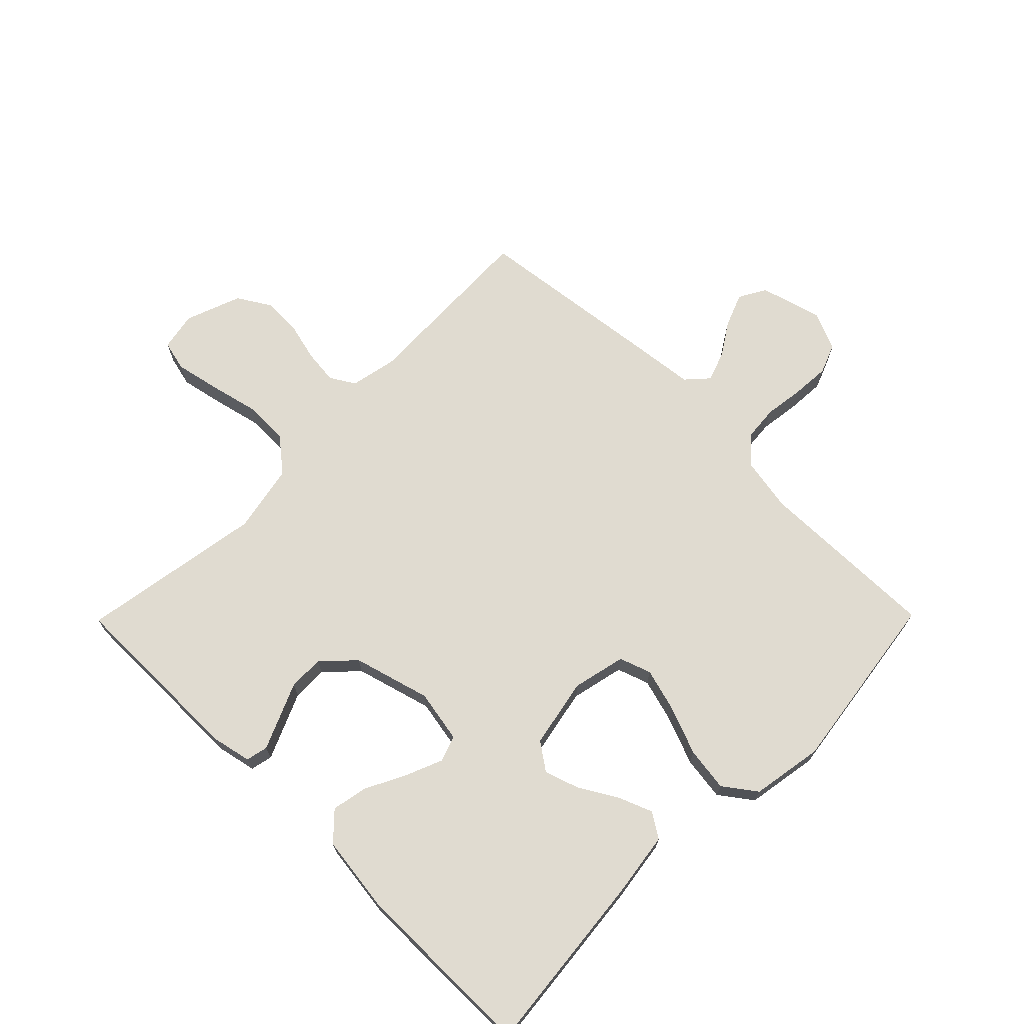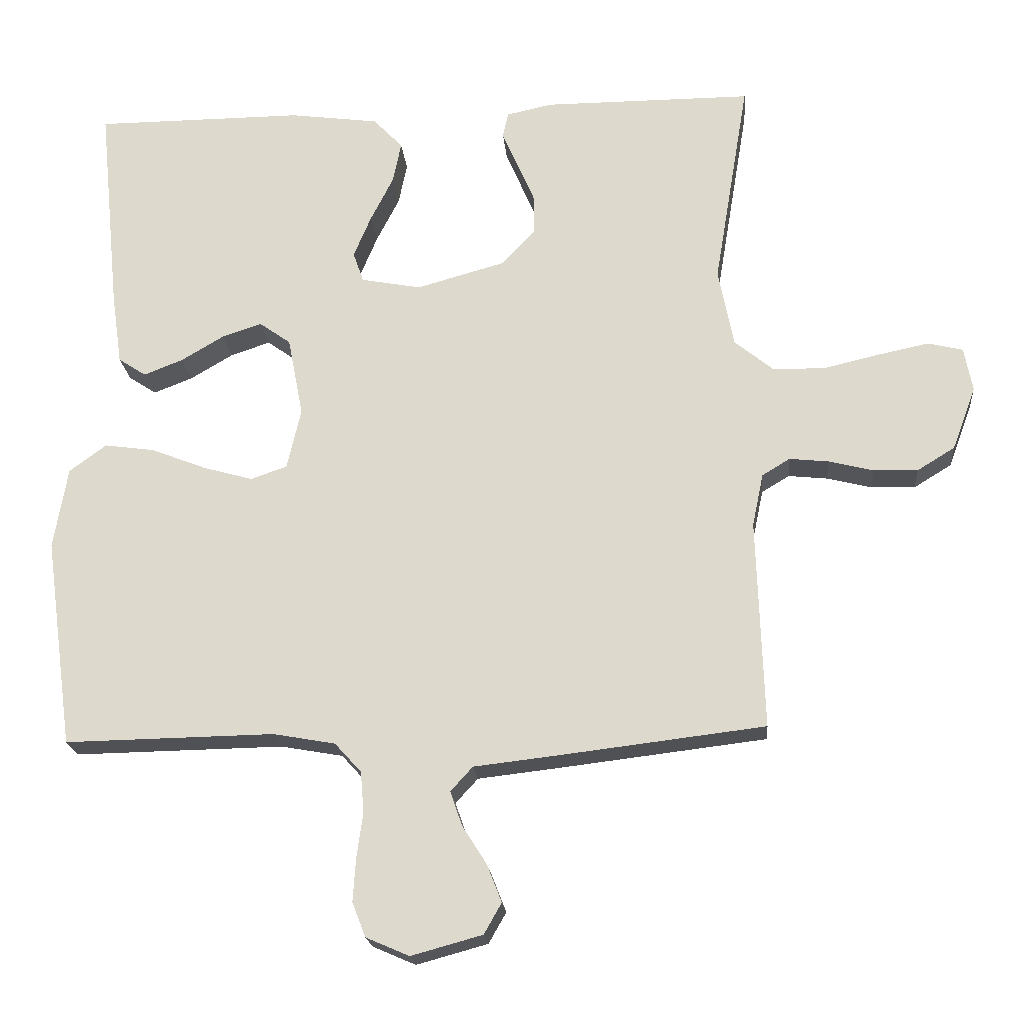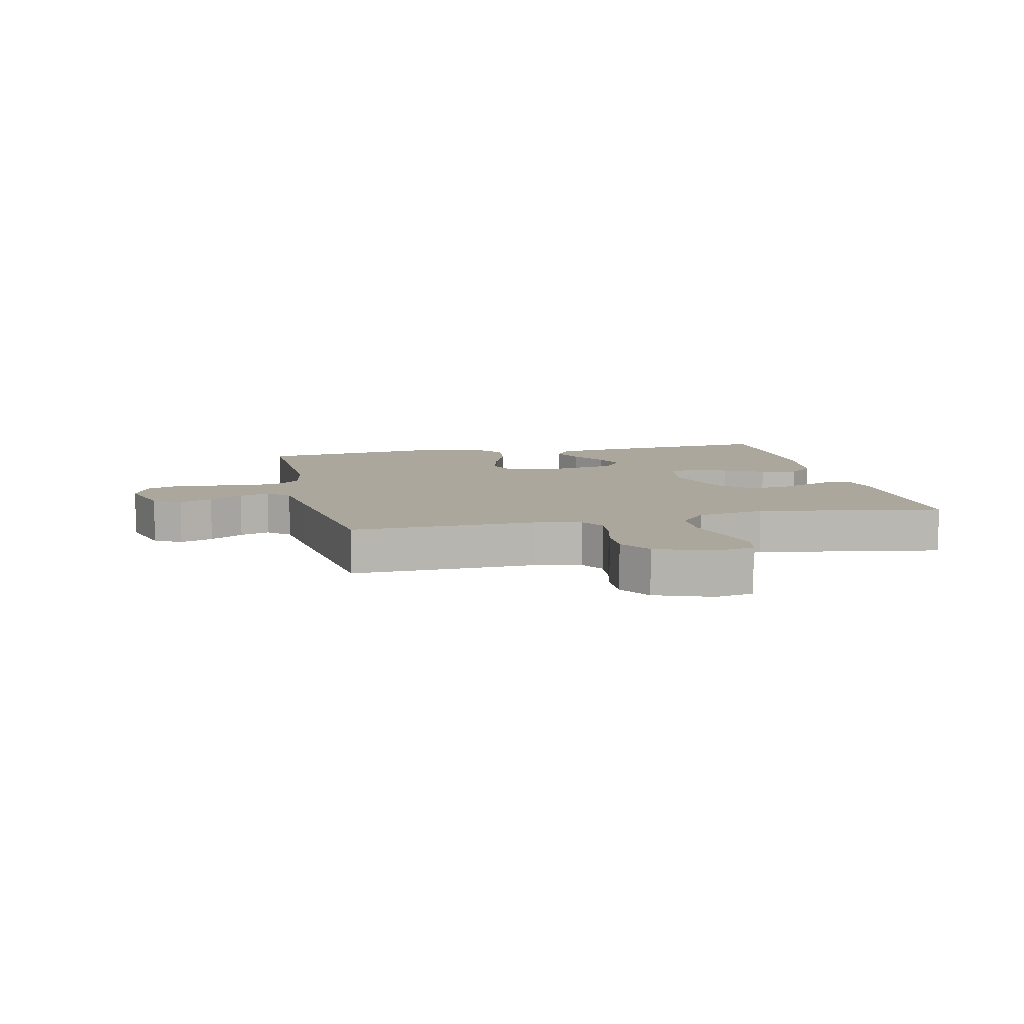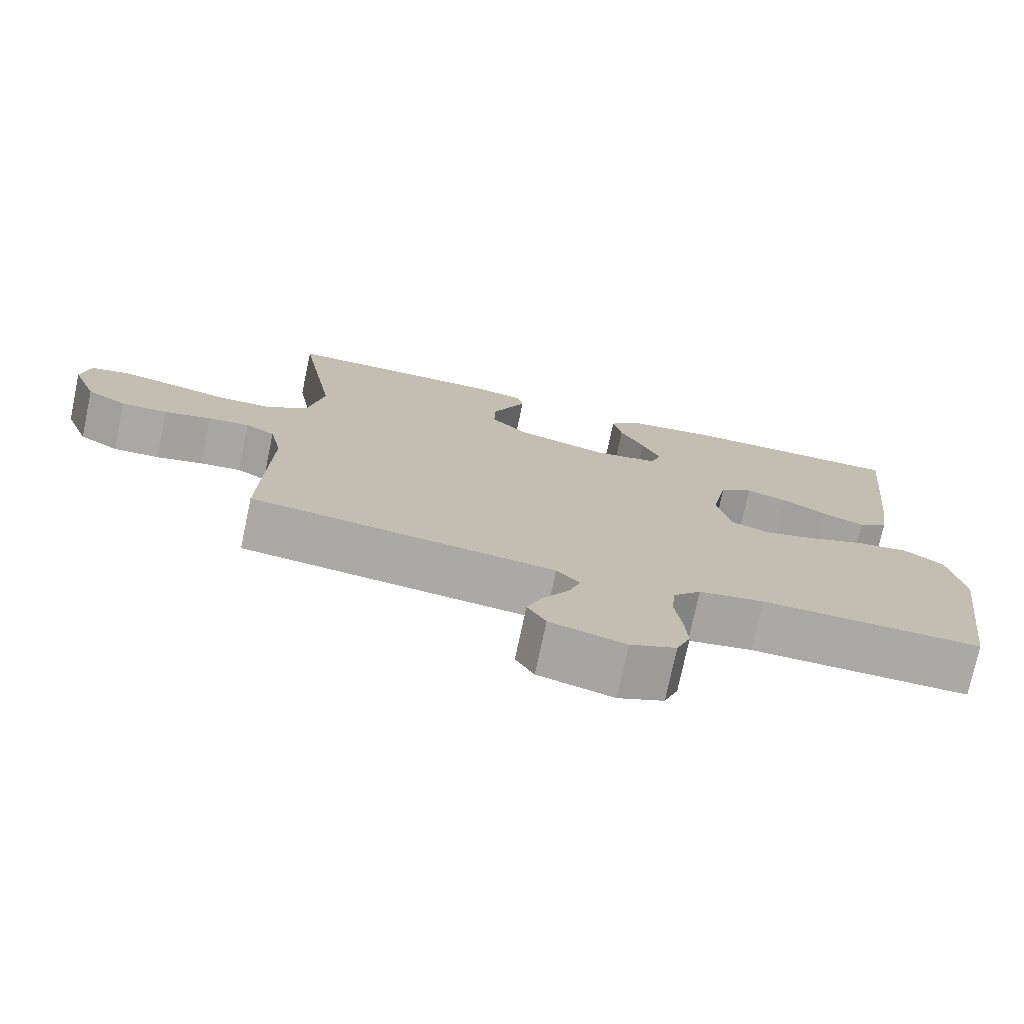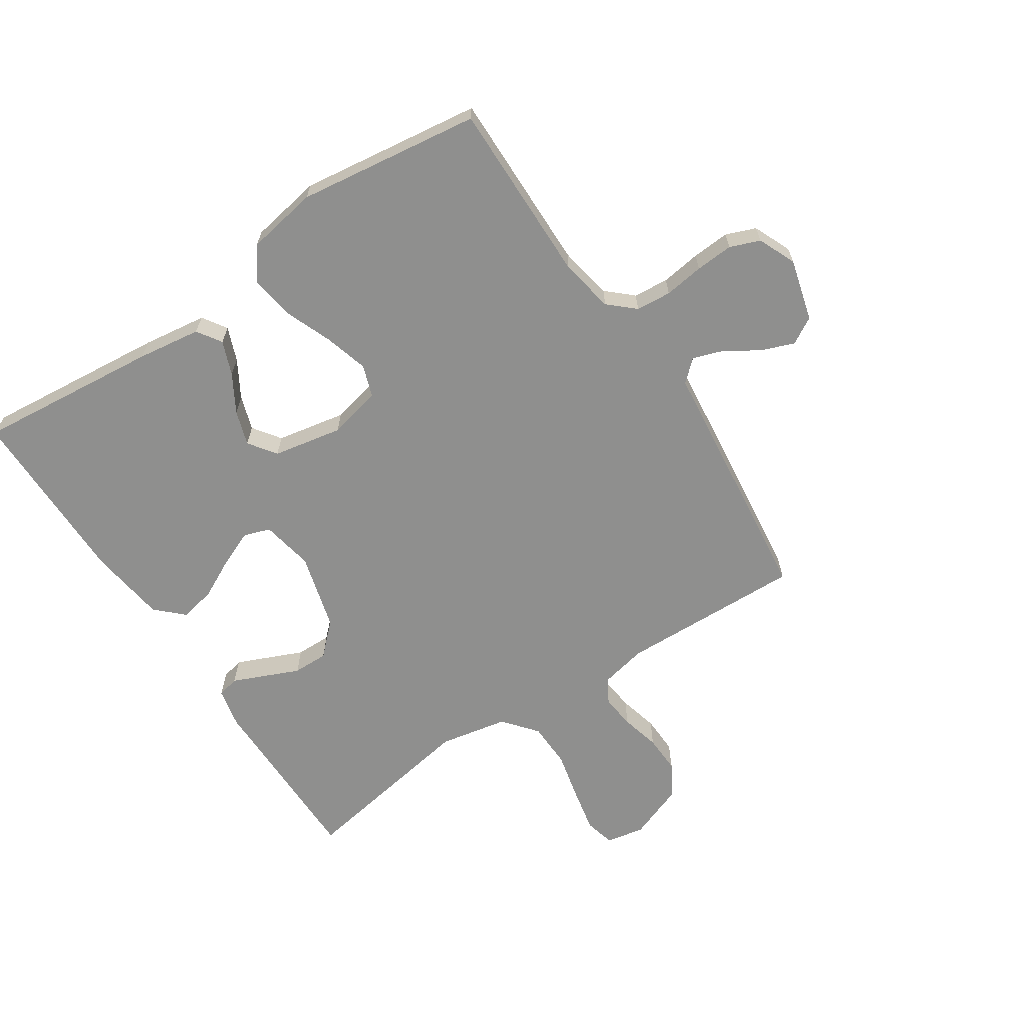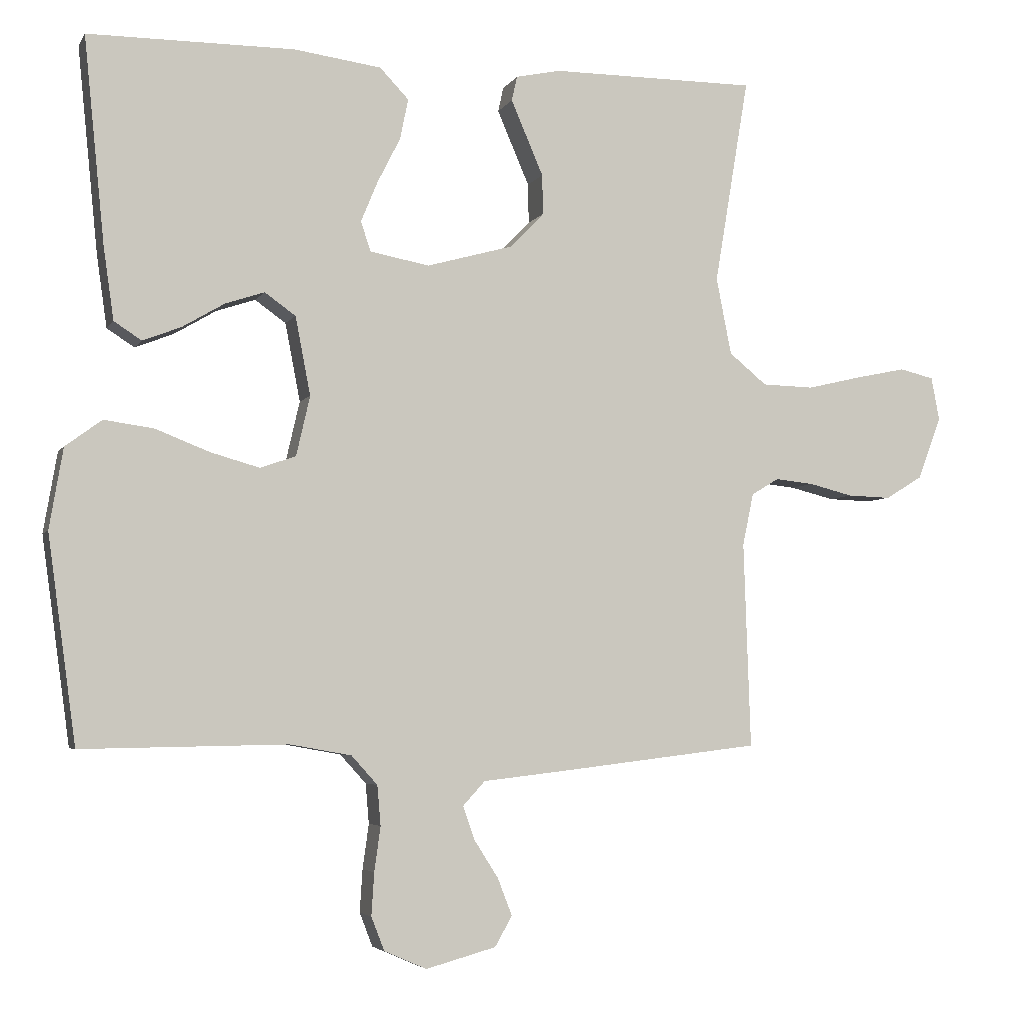
<metadata>
{"format":"obj","ext":"obj","renderer":"f3d","projection":"perspective","resolution":1024,"background":"white","views":[{"elev":70.0,"azim":44.6,"up":"+Y"},{"elev":-20.1,"azim":-175.0,"up":"+Z"},{"elev":8.4,"azim":-102.8,"up":"+Y"},{"elev":-75.3,"azim":-11.9,"up":"+Z"},{"elev":-65.1,"azim":123.6,"up":"+Y"},{"elev":-4.4,"azim":162.9,"up":"+Z"}]}
</metadata>
<code>
v -0.5 0.07 0.5
v -0.2 0.07 0.5
v -0.135 0.07 0.486
v -0.127 0.07 0.45
v -0.149 0.07 0.399
v -0.174 0.07 0.341
v -0.175 0.07 0.283
v -0.126 0.07 0.232
v 0 0.07 0.197
v 0.086 0.07 0.213
v 0.101 0.07 0.256
v 0.076 0.07 0.316
v 0.043 0.07 0.381
v 0.031 0.07 0.44
v 0.073 0.07 0.484
v 0.2 0.07 0.501
v 0.5 0.07 0.5
v 0.47 0.07 0.2
v 0.455 0.07 0.095
v 0.415 0.07 0.069
v 0.359 0.07 0.091
v 0.298 0.07 0.127
v 0.241 0.07 0.146
v 0.196 0.07 0.114
v 0.174 0.07 0
v 0.194 0.07 -0.087
v 0.246 0.07 -0.105
v 0.317 0.07 -0.085
v 0.396 0.07 -0.054
v 0.468 0.07 -0.044
v 0.521 0.07 -0.083
v 0.541 0.07 -0.2
v 0.5 0.07 -0.5
v 0.2 0.07 -0.495
v 0.111 0.07 -0.511
v 0.073 0.07 -0.553
v 0.068 0.07 -0.611
v 0.077 0.07 -0.676
v 0.081 0.07 -0.738
v 0.062 0.07 -0.787
v 0 0.07 -0.814
v -0.102 0.07 -0.786
v -0.127 0.07 -0.742
v -0.106 0.07 -0.688
v -0.071 0.07 -0.633
v -0.054 0.07 -0.584
v -0.086 0.07 -0.549
v -0.2 0.07 -0.536
v -0.5 0.07 -0.5
v -0.49 0.07 -0.2
v -0.506 0.07 -0.124
v -0.546 0.07 -0.1
v -0.602 0.07 -0.106
v -0.666 0.07 -0.122
v -0.729 0.07 -0.124
v -0.783 0.07 -0.091
v -0.817 0.07 0
v -0.805 0.07 0.063
v -0.755 0.07 0.075
v -0.683 0.07 0.06
v -0.602 0.07 0.041
v -0.527 0.07 0.043
v -0.472 0.07 0.088
v -0.45 0.07 0.2
v -0.5 0 0.5
v -0.2 0 0.5
v -0.135 0 0.486
v -0.127 0 0.45
v -0.149 0 0.399
v -0.174 0 0.341
v -0.175 0 0.283
v -0.126 0 0.232
v 0 0 0.197
v 0.086 0 0.213
v 0.101 0 0.256
v 0.076 0 0.316
v 0.043 0 0.381
v 0.031 0 0.44
v 0.073 0 0.484
v 0.2 0 0.501
v 0.5 0 0.5
v 0.47 0 0.2
v 0.455 0 0.095
v 0.415 0 0.069
v 0.359 0 0.091
v 0.298 0 0.127
v 0.241 0 0.146
v 0.196 0 0.114
v 0.174 0 0
v 0.194 0 -0.087
v 0.246 0 -0.105
v 0.317 0 -0.085
v 0.396 0 -0.054
v 0.468 0 -0.044
v 0.521 0 -0.083
v 0.541 0 -0.2
v 0.5 0 -0.5
v 0.2 0 -0.495
v 0.111 0 -0.511
v 0.073 0 -0.553
v 0.068 0 -0.611
v 0.077 0 -0.676
v 0.081 0 -0.738
v 0.062 0 -0.787
v 0 0 -0.814
v -0.102 0 -0.786
v -0.127 0 -0.742
v -0.106 0 -0.688
v -0.071 0 -0.633
v -0.054 0 -0.584
v -0.086 0 -0.549
v -0.2 0 -0.536
v -0.5 0 -0.5
v -0.49 0 -0.2
v -0.506 0 -0.124
v -0.546 0 -0.1
v -0.602 0 -0.106
v -0.666 0 -0.122
v -0.729 0 -0.124
v -0.783 0 -0.091
v -0.817 0 0
v -0.805 0 0.063
v -0.755 0 0.075
v -0.683 0 0.06
v -0.602 0 0.041
v -0.527 0 0.043
v -0.472 0 0.088
v -0.45 0 0.2
f 59 60 61
f 58 59 61
f 57 58 61
f 56 57 61
f 55 56 61
f 54 55 61
f 53 54 61
f 52 53 61 62
f 51 52 62 63
f 47 48 49 50
f 51 63 64
f 50 51 64
f 47 50 64
f 43 44 45
f 42 43 45
f 41 42 45
f 40 41 45
f 39 40 45
f 38 39 45
f 37 38 45
f 36 37 45 46
f 47 64 1
f 46 47 1
f 36 46 1
f 35 36 1
f 32 33 34
f 31 32 34
f 30 31 34
f 29 30 34
f 28 29 34
f 20 21 22
f 19 20 22
f 18 19 22
f 17 18 22
f 16 17 22
f 15 16 22
f 14 15 22
f 13 14 22
f 12 13 22
f 11 12 22 23
f 10 11 23 24
f 3 4 5
f 2 3 5
f 1 2 5
f 1 5 6
f 27 28 34 35
f 26 27 35
f 25 26 35 1
f 9 10 24 25
f 8 9 25
f 8 25 1
f 7 8 1
f 1 6 7
f 125 124 123
f 125 123 122
f 125 122 121
f 125 121 120
f 125 120 119
f 125 119 118
f 125 118 117
f 126 125 117 116
f 127 126 116 115
f 114 113 112 111
f 128 127 115
f 128 115 114
f 128 114 111
f 109 108 107
f 109 107 106
f 109 106 105
f 109 105 104
f 109 104 103
f 109 103 102
f 109 102 101
f 110 109 101 100
f 65 128 111
f 65 111 110
f 65 110 100
f 65 100 99
f 98 97 96
f 98 96 95
f 98 95 94
f 98 94 93
f 98 93 92
f 86 85 84
f 86 84 83
f 86 83 82
f 86 82 81
f 86 81 80
f 86 80 79
f 86 79 78
f 86 78 77
f 86 77 76
f 87 86 76 75
f 88 87 75 74
f 69 68 67
f 69 67 66
f 69 66 65
f 70 69 65
f 99 98 92 91
f 99 91 90
f 65 99 90 89
f 89 88 74 73
f 89 73 72
f 65 89 72
f 65 72 71
f 71 70 65
f 1 65 66 2
f 2 66 67 3
f 3 67 68 4
f 4 68 69 5
f 5 69 70 6
f 6 70 71 7
f 7 71 72 8
f 8 72 73 9
f 9 73 74 10
f 10 74 75 11
f 11 75 76 12
f 12 76 77 13
f 13 77 78 14
f 14 78 79 15
f 15 79 80 16
f 16 80 81 17
f 17 81 82 18
f 18 82 83 19
f 19 83 84 20
f 20 84 85 21
f 21 85 86 22
f 22 86 87 23
f 23 87 88 24
f 24 88 89 25
f 25 89 90 26
f 26 90 91 27
f 27 91 92 28
f 28 92 93 29
f 29 93 94 30
f 30 94 95 31
f 31 95 96 32
f 32 96 97 33
f 33 97 98 34
f 34 98 99 35
f 35 99 100 36
f 36 100 101 37
f 37 101 102 38
f 38 102 103 39
f 39 103 104 40
f 40 104 105 41
f 41 105 106 42
f 42 106 107 43
f 43 107 108 44
f 44 108 109 45
f 45 109 110 46
f 46 110 111 47
f 47 111 112 48
f 48 112 113 49
f 49 113 114 50
f 50 114 115 51
f 51 115 116 52
f 52 116 117 53
f 53 117 118 54
f 54 118 119 55
f 55 119 120 56
f 56 120 121 57
f 57 121 122 58
f 58 122 123 59
f 59 123 124 60
f 60 124 125 61
f 61 125 126 62
f 62 126 127 63
f 63 127 128 64
f 64 128 65 1

</code>
